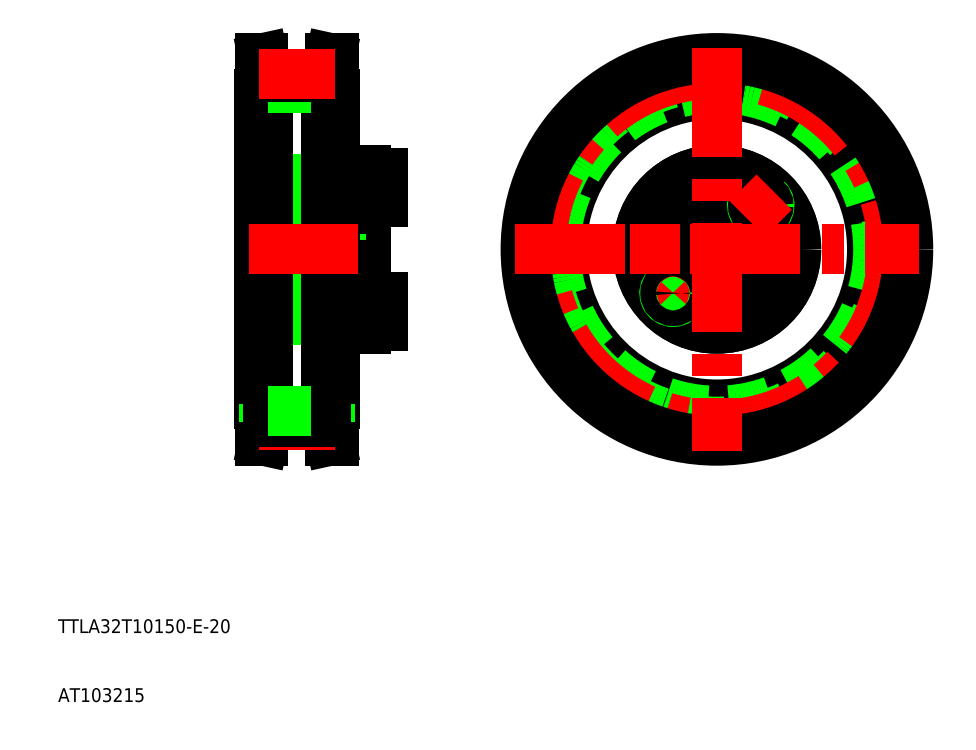
<metadata>
{"format":"dxf","ext":"dxf","renderer":"ezdxf+matplotlib","layout":"modelspace","background":"white","min_lineweight":24,"dpi":150}
</metadata>
<code>
0
SECTION
2
ENTITIES
0
TEXT
8
0
10
61.5
20
87.69
30
0
40
4
1
TTLA32T10150-E-20
0
TEXT
8
0
10
61.5
20
67.69
30
0
40
4
1
AT103215
0
LINE
8
0
10
125.8
20
209.9
30
0
11
125.8
21
199
31
0
0
LINE
8
0
10
127.8
20
209.9
30
0
11
127.8
21
199
31
0
0
LINE
8
0
10
150.8
20
212.8
30
0
11
150.8
21
199
31
0
0
LINE
8
0
10
143.8
20
210.7
30
0
11
143.8
21
199
31
0
0
CIRCLE
8
0
10
234.6
20
199
30
0
40
4.25
0
CIRCLE
8
0
10
270.6
20
199
30
0
40
4.25
0
CIRCLE
8
CENTER
10
252.6
20
199
30
0
40
18
0
CIRCLE
8
0
10
252.6
20
199
30
0
40
10
0
CIRCLE
8
0
10
252.6
20
199
30
0
40
23
0
CIRCLE
8
0
10
252.6
20
199
30
0
40
23
0
LINE
8
CENTER
10
158.8
20
181
30
0
11
124.5
21
181
31
0
0
LINE
8
0
10
150.8
20
178.5
30
0
11
143.8
21
178.5
31
0
0
LINE
8
0
10
127.8
20
189
30
0
11
150.8
21
189
31
0
0
LINE
8
0
10
150.8
20
183.5
30
0
11
143.8
21
183.5
31
0
0
LINE
8
0
10
143.8
20
176
30
0
11
150.8
21
176
31
0
0
LINE
8
0
10
143.8
20
176
30
0
11
143.8
21
178.5
31
0
0
LINE
8
0
10
141.8
20
183.5
30
0
11
131
21
183.5
31
0
0
LINE
8
0
10
130.8
20
183.3
30
0
11
141.8
21
183.3
31
0
0
LINE
8
0
10
130.8
20
178.8
30
0
11
141.8
21
178.8
31
0
0
LINE
8
0
10
141.8
20
178.5
30
0
11
131
21
178.5
31
0
0
LINE
8
0
10
127.8
20
188.2
30
0
11
141.8
21
187.4
31
0
0
LINE
8
0
10
125.8
20
188.2
30
0
11
125.8
21
199
31
0
0
LINE
8
0
10
127.8
20
188.2
30
0
11
127.8
21
199
31
0
0
LINE
8
0
10
125.8
20
188.2
30
0
11
127.8
21
188.2
31
0
0
LINE
8
0
10
128.8
20
178.8
30
0
11
128.8
21
183.3
31
0
0
LINE
8
0
10
131
20
183.5
30
0
11
131
21
181
31
0
0
LINE
8
0
10
130.8
20
183.3
30
0
11
130.8
21
181
31
0
0
LINE
8
0
10
128.8
20
183.3
30
0
11
127.5
21
181
31
0
0
LINE
8
0
10
129.8
20
183.5
30
0
11
129.8
21
181
31
0
0
LINE
8
0
10
131
20
178.5
30
0
11
129.8
21
178.5
31
0
0
LINE
8
0
10
130.8
20
178.8
30
0
11
128.8
21
178.8
31
0
0
LINE
8
0
10
129.8
20
178.5
30
0
11
129.8
21
181
31
0
0
LINE
8
0
10
128.8
20
178.8
30
0
11
127.5
21
181
31
0
0
LINE
8
0
10
131
20
178.5
30
0
11
131
21
181
31
0
0
LINE
8
0
10
130.8
20
178.8
30
0
11
130.8
21
181
31
0
0
LINE
8
0
10
131
20
178.5
30
0
11
130.8
21
178.8
31
0
0
LINE
8
0
10
131
20
183.5
30
0
11
129.8
21
183.5
31
0
0
LINE
8
0
10
130.8
20
183.3
30
0
11
128.8
21
183.3
31
0
0
LINE
8
0
10
131
20
183.5
30
0
11
130.8
21
183.3
31
0
0
LINE
8
0
10
119.8
20
189
30
0
11
125.8
21
189
31
0
0
LINE
8
0
10
143.8
20
187.3
30
0
11
143.8
21
199
31
0
0
LINE
8
0
10
143.8
20
183.3
30
0
11
141.8
21
183.3
31
0
0
LINE
8
0
10
143.8
20
187.3
30
0
11
141.8
21
187.4
31
0
0
LINE
8
0
10
143.8
20
183.5
30
0
11
141.8
21
183.5
31
0
0
LINE
8
0
10
143.8
20
178.8
30
0
11
141.8
21
178.8
31
0
0
LINE
8
0
10
143.8
20
178.5
30
0
11
141.8
21
178.5
31
0
0
LINE
8
0
10
146.1
20
183.5
30
0
11
146.1
21
181
31
0
0
LINE
8
0
10
143.8
20
178.5
30
0
11
143.8
21
183.5
31
0
0
LINE
8
0
10
146.1
20
178.5
30
0
11
146.1
21
181
31
0
0
LINE
8
0
10
143.8
20
178.8
30
0
11
146.1
21
178.8
31
0
0
LINE
8
0
10
143.8
20
183.3
30
0
11
146.1
21
183.3
31
0
0
LINE
8
0
10
143.8
20
183.5
30
0
11
143.8
21
187.3
31
0
0
LINE
8
0
10
155.8
20
176.8
30
0
11
155.8
21
181
31
0
0
LINE
8
0
10
150.8
20
176.8
30
0
11
150.8
21
185.3
31
0
0
LINE
8
0
10
150.8
20
176.8
30
0
11
155.8
21
176.8
31
0
0
LINE
8
0
10
150.8
20
176
30
0
11
150.8
21
176.8
31
0
0
LINE
8
0
10
150.8
20
185.3
30
0
11
150.8
21
199
31
0
0
LINE
8
0
10
155.8
20
185.3
30
0
11
155.8
21
181
31
0
0
LINE
8
0
10
150.8
20
185.3
30
0
11
155.8
21
185.3
31
0
0
CIRCLE
8
0
10
252.6
20
181
30
0
40
4.25
0
LINE
8
CENTER
10
236
20
182.4
30
0
11
243.8
21
190.2
31
0
0
ARC
8
0
10
239.9
20
186.3
30
0
40
2.5
50
135
51
47
0
CIRCLE
8
0
10
239.9
20
186.3
30
0
40
2.25
0
LINE
8
CENTER
10
227.4
20
199
30
0
11
241.9
21
199
31
0
0
LINE
8
CENTER
10
158.8
20
217
30
0
11
124.5
21
217
31
0
0
LINE
8
0
10
127.8
20
209
30
0
11
150.8
21
209
31
0
0
LINE
8
0
10
150.8
20
219.5
30
0
11
143.8
21
219.5
31
0
0
LINE
8
0
10
150.8
20
214.5
30
0
11
143.8
21
214.5
31
0
0
LINE
8
0
10
143.8
20
222
30
0
11
150.8
21
222
31
0
0
LINE
8
0
10
127.8
20
209.9
30
0
11
141.8
21
210.6
31
0
0
LINE
8
0
10
141.8
20
219.5
30
0
11
131
21
219.5
31
0
0
LINE
8
0
10
130.8
20
219.3
30
0
11
141.8
21
219.3
31
0
0
LINE
8
0
10
130.8
20
214.8
30
0
11
141.8
21
214.8
31
0
0
LINE
8
0
10
141.8
20
214.5
30
0
11
131
21
214.5
31
0
0
LINE
8
0
10
125.8
20
209.9
30
0
11
127.8
21
209.9
31
0
0
LINE
8
0
10
119.8
20
209
30
0
11
125.8
21
209
31
0
0
LINE
8
0
10
131
20
219.5
30
0
11
131
21
217
31
0
0
LINE
8
0
10
130.8
20
219.3
30
0
11
130.8
21
217
31
0
0
LINE
8
0
10
128.8
20
219.3
30
0
11
127.5
21
217
31
0
0
LINE
8
0
10
129.8
20
219.5
30
0
11
129.8
21
217
31
0
0
LINE
8
0
10
128.8
20
219.3
30
0
11
128.8
21
214.8
31
0
0
LINE
8
0
10
131
20
214.5
30
0
11
129.8
21
214.5
31
0
0
LINE
8
0
10
130.8
20
214.8
30
0
11
128.8
21
214.8
31
0
0
LINE
8
0
10
129.8
20
214.5
30
0
11
129.8
21
217
31
0
0
LINE
8
0
10
128.8
20
214.8
30
0
11
127.5
21
217
31
0
0
LINE
8
0
10
131
20
214.5
30
0
11
130.8
21
214.8
31
0
0
LINE
8
0
10
131
20
214.5
30
0
11
131
21
217
31
0
0
LINE
8
0
10
130.8
20
214.8
30
0
11
130.8
21
217
31
0
0
LINE
8
0
10
131
20
219.5
30
0
11
129.8
21
219.5
31
0
0
LINE
8
0
10
130.8
20
219.3
30
0
11
128.8
21
219.3
31
0
0
LINE
8
0
10
131
20
219.5
30
0
11
130.8
21
219.3
31
0
0
LINE
8
0
10
143.8
20
214.5
30
0
11
143.8
21
210.7
31
0
0
LINE
8
0
10
143.8
20
210.7
30
0
11
141.8
21
210.6
31
0
0
LINE
8
0
10
143.8
20
219.3
30
0
11
141.8
21
219.3
31
0
0
LINE
8
0
10
143.8
20
219.5
30
0
11
141.8
21
219.5
31
0
0
LINE
8
0
10
143.8
20
214.8
30
0
11
141.8
21
214.8
31
0
0
LINE
8
0
10
143.8
20
214.5
30
0
11
141.8
21
214.5
31
0
0
LINE
8
0
10
146.1
20
219.5
30
0
11
146.1
21
217
31
0
0
LINE
8
0
10
143.8
20
219.5
30
0
11
143.8
21
214.5
31
0
0
LINE
8
0
10
143.8
20
214.8
30
0
11
146.1
21
214.8
31
0
0
LINE
8
0
10
146.1
20
214.5
30
0
11
146.1
21
217
31
0
0
LINE
8
0
10
143.8
20
219.3
30
0
11
146.1
21
219.3
31
0
0
LINE
8
0
10
143.8
20
222
30
0
11
143.8
21
219.5
31
0
0
LINE
8
0
10
155.8
20
221.3
30
0
11
155.8
21
217
31
0
0
LINE
8
0
10
150.8
20
221.3
30
0
11
150.8
21
212.8
31
0
0
LINE
8
0
10
150.8
20
212.8
30
0
11
155.8
21
212.8
31
0
0
LINE
8
0
10
155.8
20
212.8
30
0
11
155.8
21
217
31
0
0
LINE
8
0
10
150.8
20
221.3
30
0
11
155.8
21
221.3
31
0
0
LINE
8
0
10
150.8
20
222
30
0
11
150.8
21
221.3
31
0
0
CIRCLE
8
0
10
252.6
20
217
30
0
40
4.25
0
ARC
8
0
10
265.4
20
211.7
30
0
40
2.5
50
135
51
47
0
CIRCLE
8
0
10
265.4
20
211.7
30
0
40
2.25
0
LINE
8
CENTER
10
261.5
20
207.8
30
0
11
269.3
21
215.6
31
0
0
LINE
8
0
10
140.5
20
254.5
30
0
11
141.5
21
254.5
31
0
0
LINE
8
0
10
141.5
20
244
30
0
11
139.3
21
244
31
0
0
LINE
8
0
10
141.8
20
244
30
0
11
141.5
21
244
31
0
0
LINE
8
0
10
140.3
20
244
30
0
11
140.3
21
249
31
0
0
LINE
8
0
10
139.3
20
244
30
0
11
139.3
21
249
31
0
0
LINE
8
0
10
140.3
20
249
30
0
11
141.5
21
254.5
31
0
0
LINE
8
0
10
139.3
20
249
30
0
11
140.5
21
254.5
31
0
0
LINE
8
0
10
141.8
20
154
30
0
11
141.5
21
154
31
0
0
LINE
8
0
10
141.5
20
154
30
0
11
139.3
21
154
31
0
0
LINE
8
0
10
141.8
20
199
30
0
11
141.8
21
154
31
0
0
LINE
8
0
10
139.3
20
154
30
0
11
139.3
21
199
31
0
0
LINE
8
0
10
140.5
20
143.5
30
0
11
141.5
21
143.5
31
0
0
LINE
8
0
10
139.3
20
149
30
0
11
140.5
21
143.5
31
0
0
LINE
8
0
10
140.3
20
149
30
0
11
141.5
21
143.5
31
0
0
LINE
8
0
10
141.5
20
143.5
30
0
11
141.5
21
199
31
0
0
LINE
8
0
10
140.5
20
143.5
30
0
11
140.5
21
199
31
0
0
LINE
8
0
10
139.3
20
154
30
0
11
139.3
21
149
31
0
0
LINE
8
0
10
140.3
20
154
30
0
11
140.3
21
149
31
0
0
LINE
8
0
10
139.3
20
244
30
0
11
139.3
21
199
31
0
0
LINE
8
0
10
140.5
20
254.5
30
0
11
140.5
21
199
31
0
0
LINE
8
0
10
141.5
20
254.5
30
0
11
141.5
21
199
31
0
0
LINE
8
0
10
141.8
20
199
30
0
11
141.8
21
244
31
0
0
LINE
8
0
10
121.1
20
254.5
30
0
11
120.1
21
254.5
31
0
0
LINE
8
0
10
120.1
20
244
30
0
11
122.3
21
244
31
0
0
LINE
8
0
10
119.8
20
244
30
0
11
120.1
21
244
31
0
0
LINE
8
0
10
121.3
20
244
30
0
11
121.3
21
249
31
0
0
LINE
8
0
10
122.3
20
244
30
0
11
122.3
21
249
31
0
0
LINE
8
0
10
121.3
20
249
30
0
11
120.1
21
254.5
31
0
0
LINE
8
0
10
122.3
20
249
30
0
11
121.1
21
254.5
31
0
0
LINE
8
0
10
119.8
20
154
30
0
11
120.1
21
154
31
0
0
LINE
8
0
10
120.1
20
154
30
0
11
122.3
21
154
31
0
0
LINE
8
0
10
119.8
20
199
30
0
11
119.8
21
154
31
0
0
LINE
8
0
10
122.3
20
154
30
0
11
122.3
21
199
31
0
0
LINE
8
0
10
121.1
20
143.5
30
0
11
120.1
21
143.5
31
0
0
LINE
8
0
10
122.3
20
149
30
0
11
121.1
21
143.5
31
0
0
LINE
8
0
10
121.3
20
149
30
0
11
120.1
21
143.5
31
0
0
LINE
8
0
10
121.1
20
143.5
30
0
11
121.1
21
199
31
0
0
LINE
8
0
10
120.1
20
143.5
30
0
11
120.1
21
199
31
0
0
LINE
8
0
10
122.3
20
154
30
0
11
122.3
21
149
31
0
0
LINE
8
0
10
121.3
20
154
30
0
11
121.3
21
149
31
0
0
LINE
8
0
10
120.1
20
254.5
30
0
11
120.1
21
199
31
0
0
LINE
8
0
10
121.1
20
254.5
30
0
11
121.1
21
199
31
0
0
LINE
8
0
10
122.3
20
244
30
0
11
122.3
21
199
31
0
0
LINE
8
0
10
119.8
20
199
30
0
11
119.8
21
244
31
0
0
LINE
8
CENTER
10
119.8
20
148.1
30
0
11
141.8
21
148.1
31
0
0
LINE
8
0
10
122.3
20
149
30
0
11
139.3
21
149
31
0
0
LINE
8
0
10
122.3
20
152.2
30
0
11
139.3
21
152.2
31
0
0
LINE
8
0
10
122.3
20
245.8
30
0
11
139.3
21
245.8
31
0
0
LINE
8
0
10
122.3
20
249
30
0
11
139.3
21
249
31
0
0
LINE
8
CENTER
10
119.8
20
249.9
30
0
11
141.8
21
249.9
31
0
0
LINE
8
CENTER
10
116.8
20
199
30
0
11
150.8
21
199
31
0
0
CIRCLE
8
0
10
252.6
20
199
30
0
40
45
0
CIRCLE
8
0
10
252.6
20
199
30
0
40
46.8
0
CIRCLE
8
0
10
252.6
20
199
30
0
40
50
0
CIRCLE
8
CENTER
10
252.6
20
199
30
0
40
50.93
0
CIRCLE
8
0
10
252.6
20
199
30
0
40
55.5
0
LINE
8
CENTER
10
252.6
20
257.5
30
0
11
252.6
21
140.5
31
0
0
LINE
8
CENTER
10
194.1
20
199
30
0
11
311.1
21
199
31
0
0
ENDSEC
0
EOF

</code>
